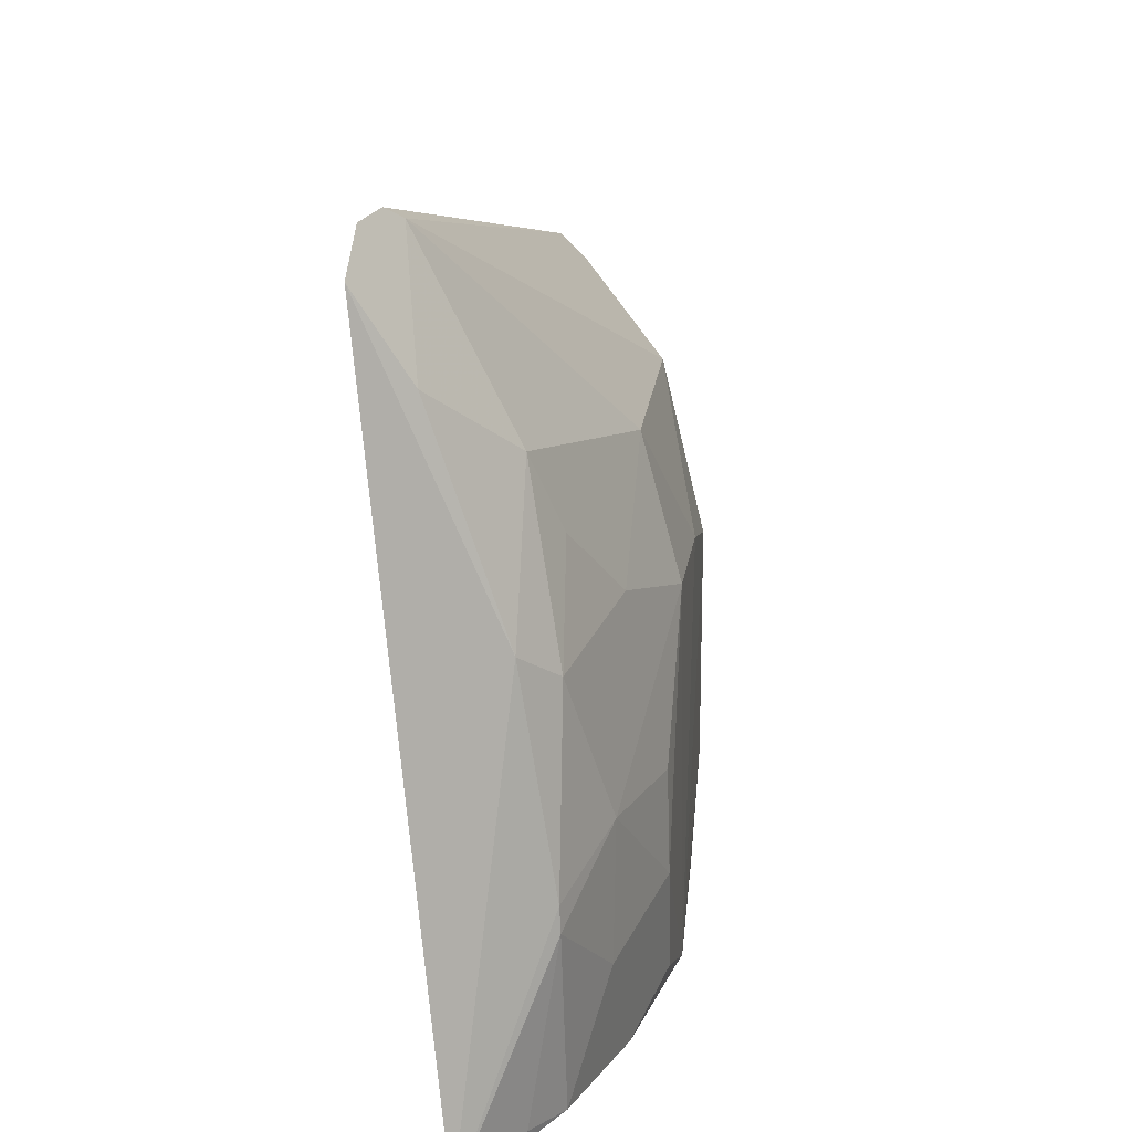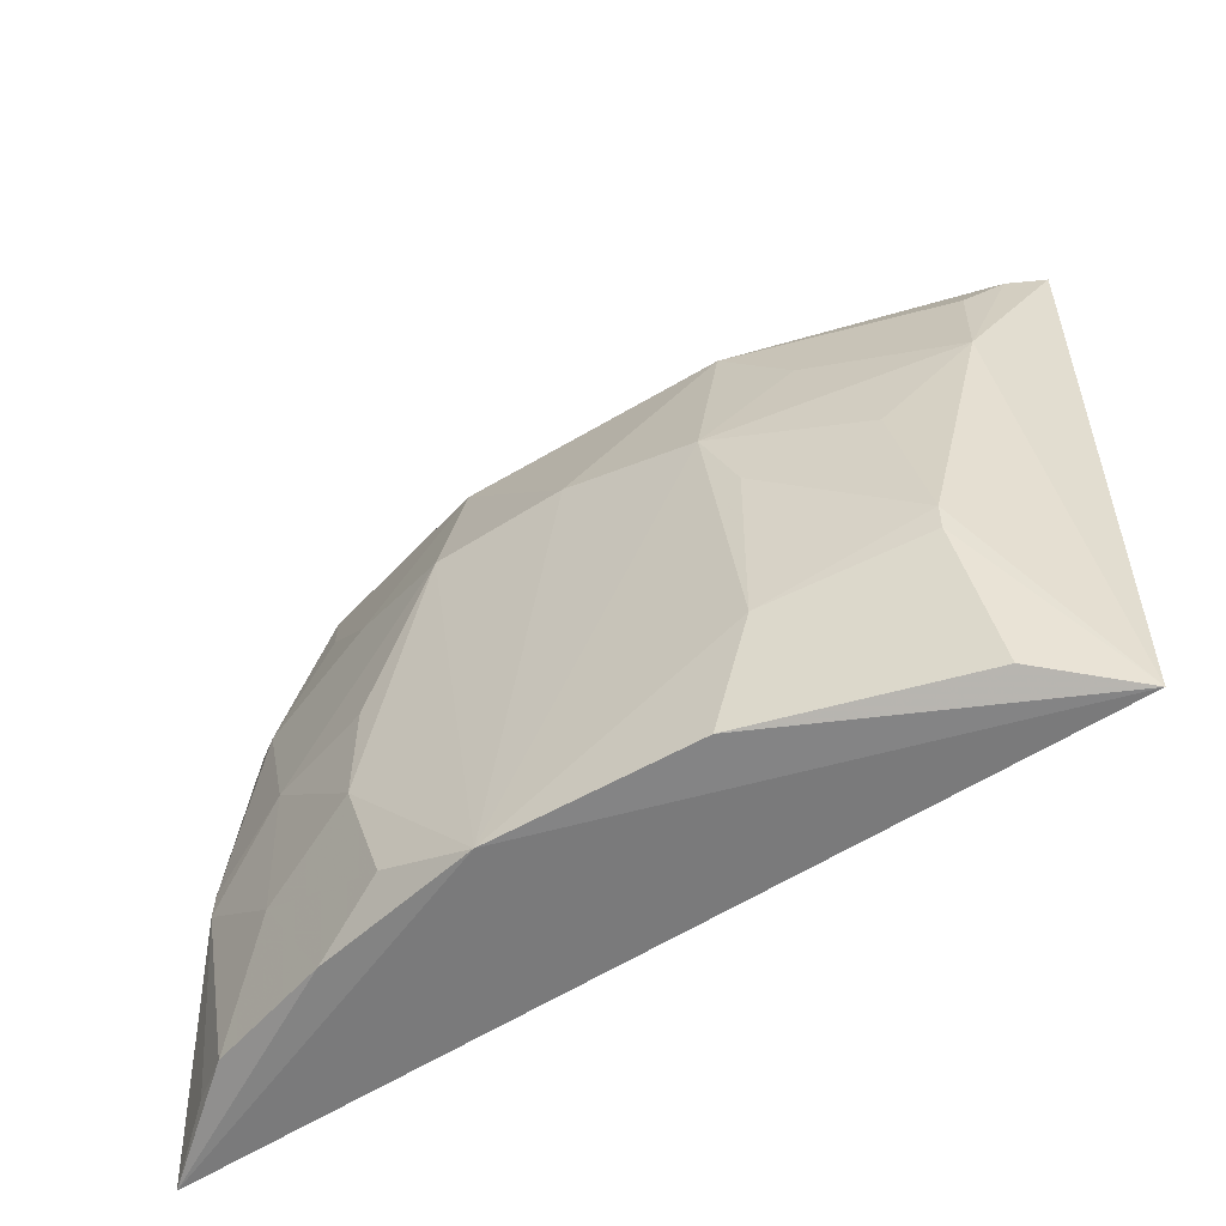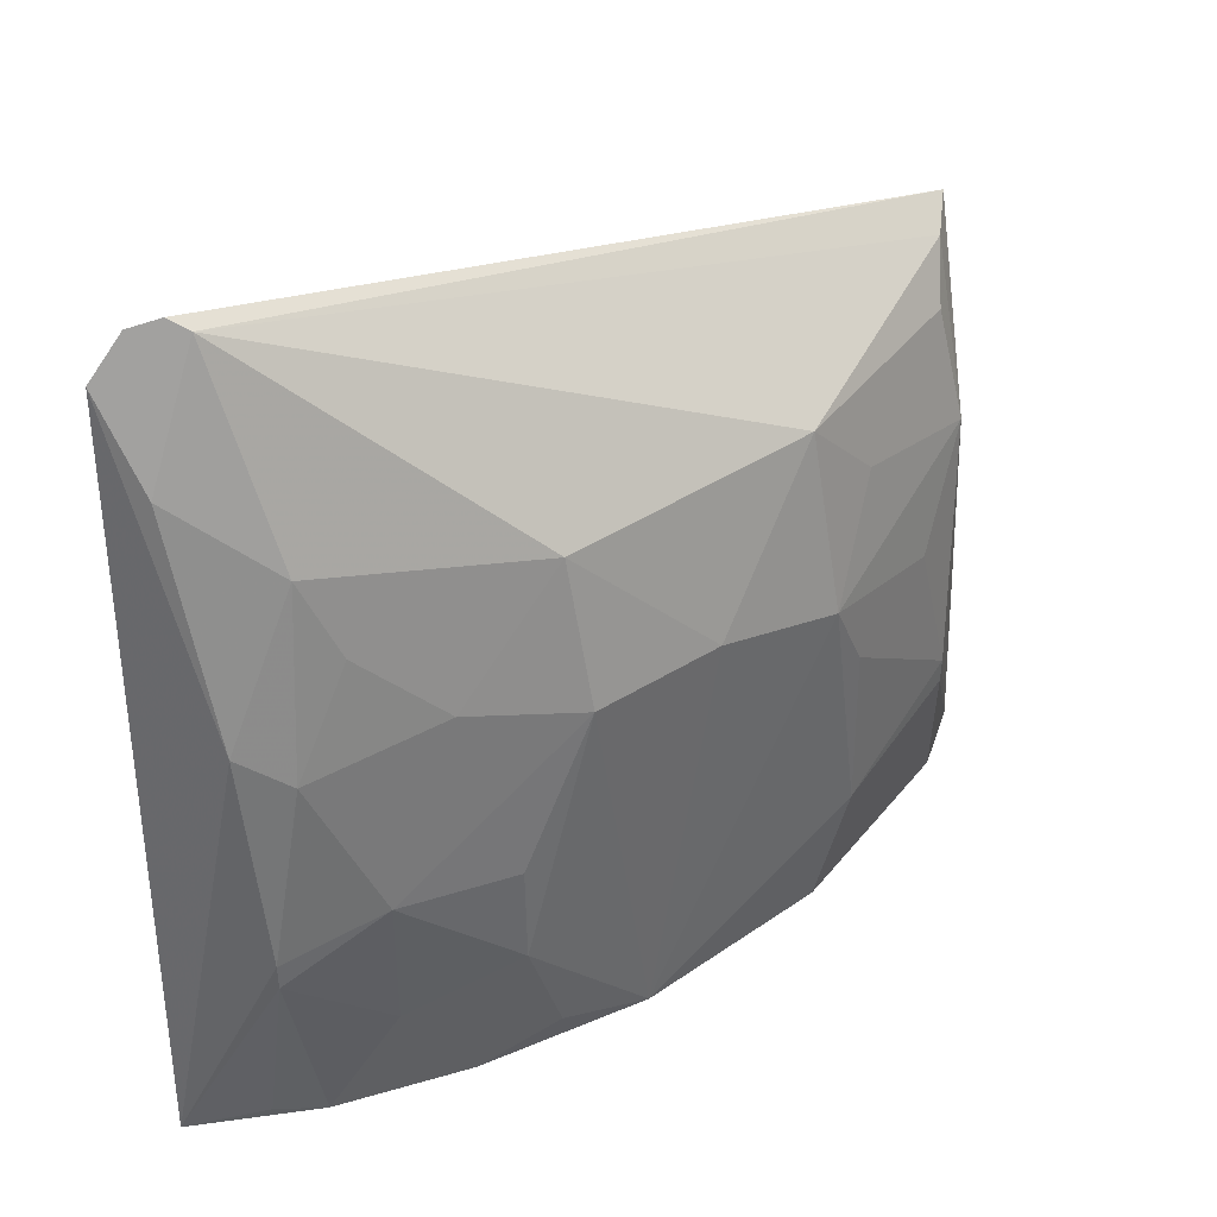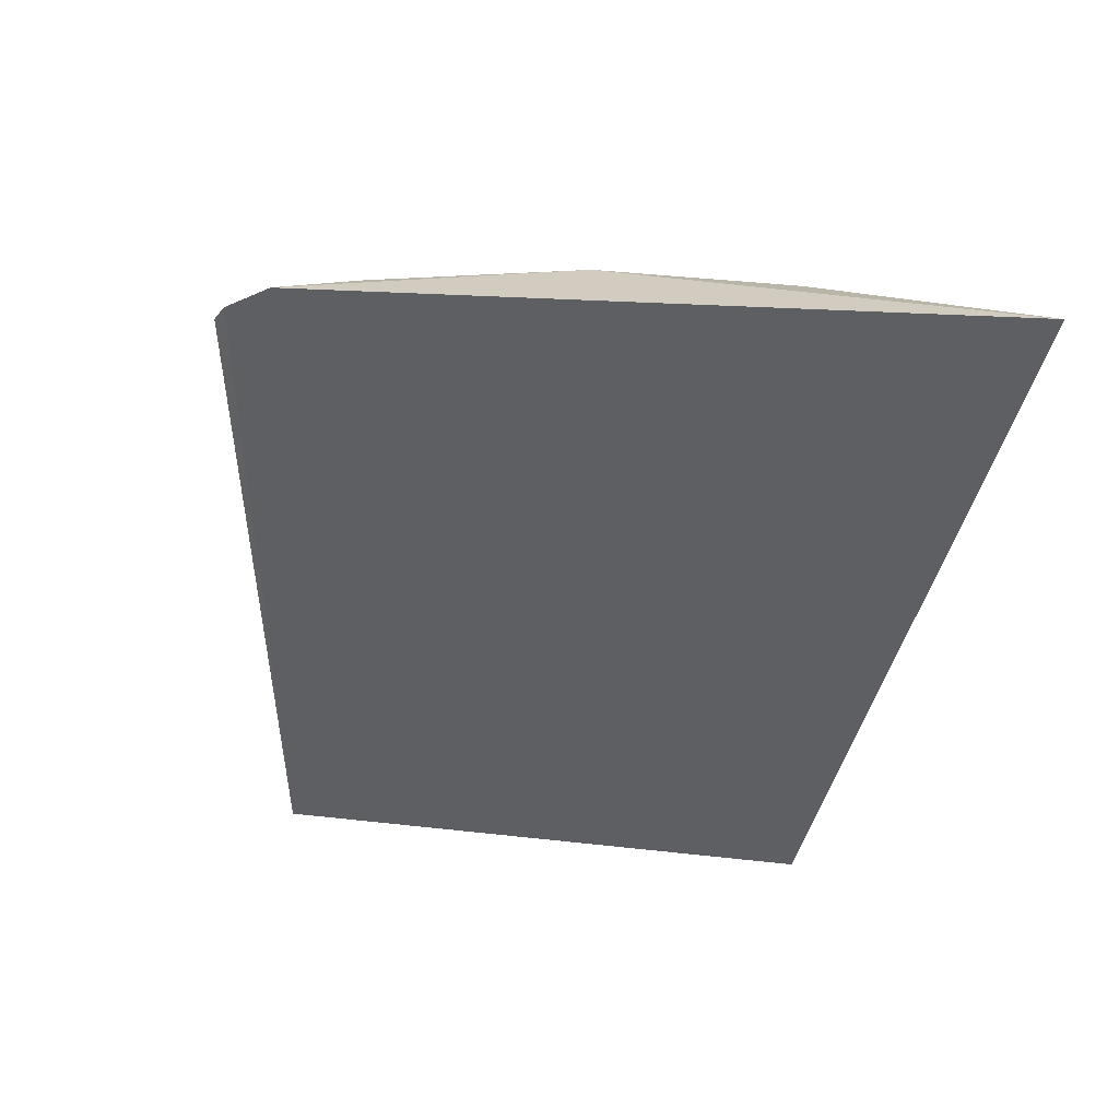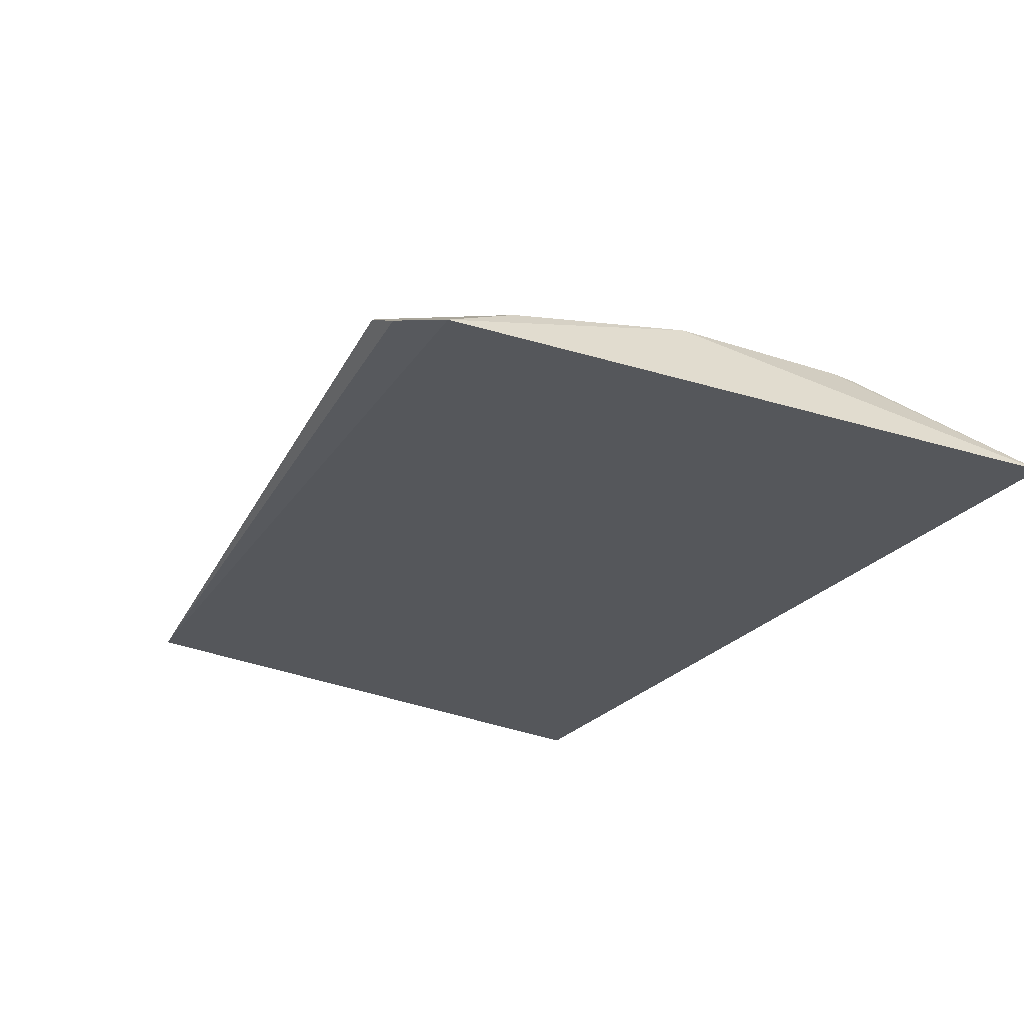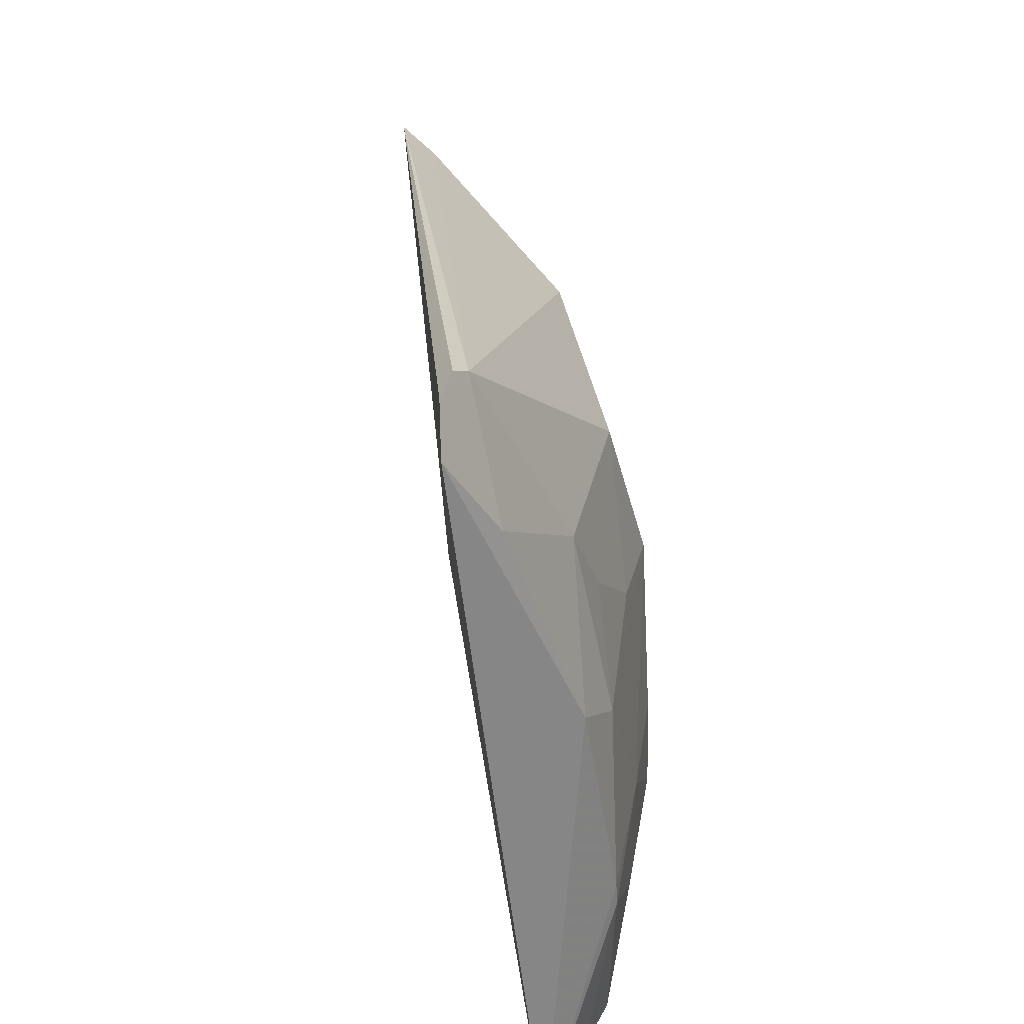
<metadata>
{"format":"obj","ext":"obj","renderer":"f3d","projection":"perspective","resolution":1024,"background":"white","views":[{"elev":18.2,"azim":96.9,"up":"+Z"},{"elev":-51.7,"azim":-145.8,"up":"+Z"},{"elev":40.7,"azim":141.9,"up":"+Z"},{"elev":-44.8,"azim":78.0,"up":"+Y"},{"elev":-31.9,"azim":55.3,"up":"+Y"},{"elev":36.0,"azim":81.3,"up":"+Z"}]}
</metadata>
<code>
v 0.1712 0.2403 0.2006
v 0.1938 0.2733 -0.1057
v 0.1254 0.321 0.005483
v -0.06076 0.3373 0.0515
v -0.1809 0.2836 -0.1049
v 0.04984 0.3212 0.1237
v 0.165 0.2918 0.07775
v -0.1692 0.2656 0.1522
v 0.02475 0.3374 -0.09635
v 0.04987 0.3369 0.06618
v 0.1643 0.3064 -0.0205
v 0.1354 0.2917 0.1384
v -0.1505 0.3038 0.07767
v -0.05993 0.32 0.1234
v -0.06011 0.3345 -0.09563
v -0.005395 0.3377 0.06656
v 0.07975 0.3361 -0.03569
v 0.1641 0.3059 -0.01023
v 0.1398 0.2539 0.215
v 0.1652 0.2616 0.1658
v 0.09514 0.3207 0.07812
v -0.1457 0.2924 0.1235
v -0.08991 0.3189 0.09282
v -0.0758 0.3363 -0.05044
v 0.07957 0.3349 0.005344
v 0.1249 0.3201 -0.05074
v 0.1486 0.3053 0.06545
v -0.1567 0.2782 0.1438
v 0.157 0.2418 0.2165
v -0.136 0.3206 -0.0244
v 0.1497 0.3069 -0.0952
v 0.1248 0.3035 0.1078
v 0.1458 0.2478 0.2195
v -0.1207 0.3199 0.03615
v -0.07535 0.3355 0.02103
v -0.1468 0.3083 -0.0957
v 0.1669 0.2952 -0.09456
v 0.09577 0.3237 -0.09663
v -0.1361 0.3203 -0.03516
v 0.06439 0.3354 -0.08106
f 5 2 1
f 7 1 2
f 8 5 1
f 9 2 5
f 13 5 8
f 15 9 5
f 16 10 9
f 16 9 4
f 16 4 14
f 16 14 6
f 16 6 10
f 17 9 10
f 18 7 2
f 18 2 11
f 18 11 3
f 19 12 6
f 19 6 14
f 20 1 7
f 20 7 12
f 20 12 19
f 21 10 6
f 21 6 12
f 22 14 13
f 23 14 4
f 23 4 13
f 23 13 14
f 24 4 9
f 24 9 15
f 25 17 10
f 25 10 3
f 25 3 17
f 26 17 3
f 26 3 11
f 27 18 3
f 27 7 18
f 27 3 10
f 27 10 21
f 27 12 7
f 28 19 14
f 28 8 19
f 28 14 22
f 28 22 13
f 28 13 8
f 29 8 1
f 30 5 13
f 31 26 11
f 32 27 21
f 32 21 12
f 32 12 27
f 33 19 8
f 33 8 29
f 33 20 19
f 33 29 1
f 33 1 20
f 34 30 13
f 34 13 4
f 34 4 30
f 35 30 4
f 35 4 24
f 35 24 30
f 36 15 5
f 37 31 11
f 37 11 2
f 37 2 31
f 38 31 2
f 38 2 9
f 38 26 31
f 39 30 24
f 39 24 15
f 39 15 36
f 39 36 5
f 39 5 30
f 40 38 9
f 40 9 17
f 40 17 26
f 40 26 38

</code>
